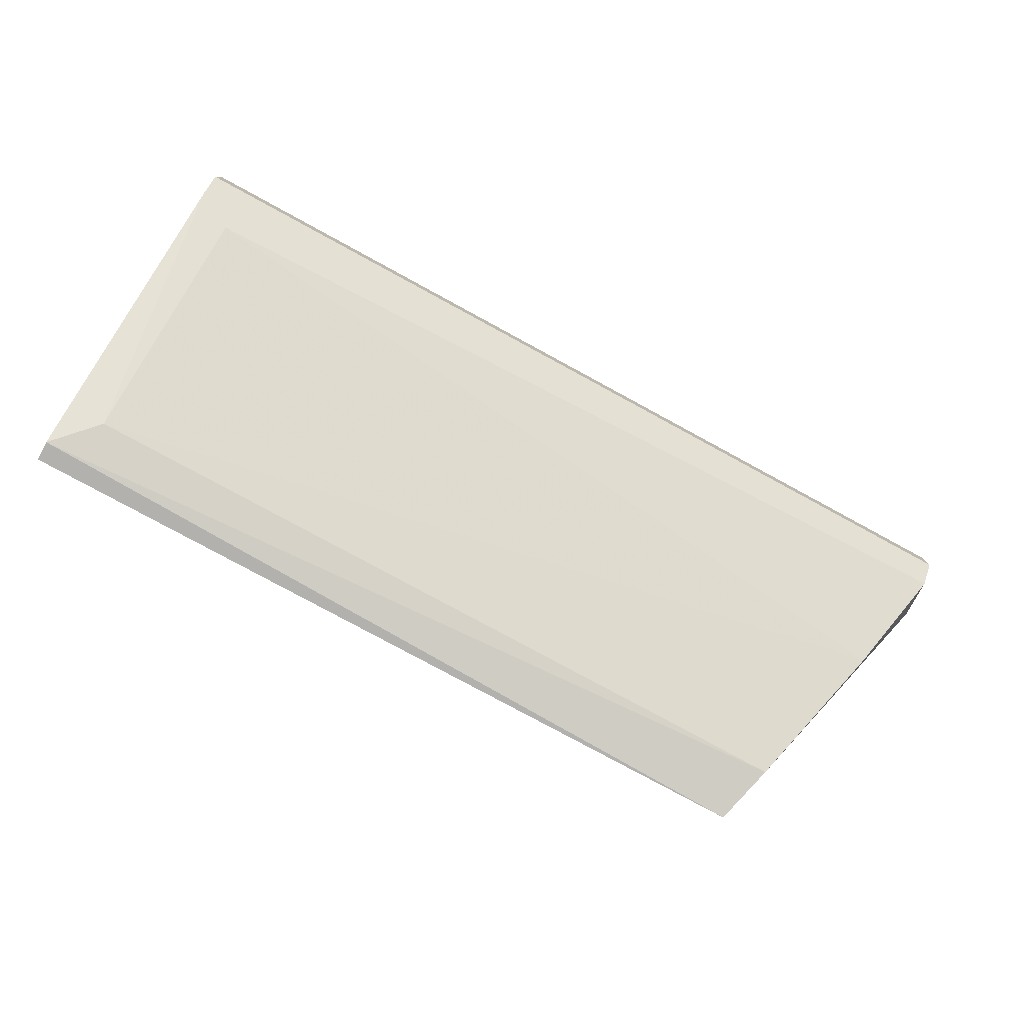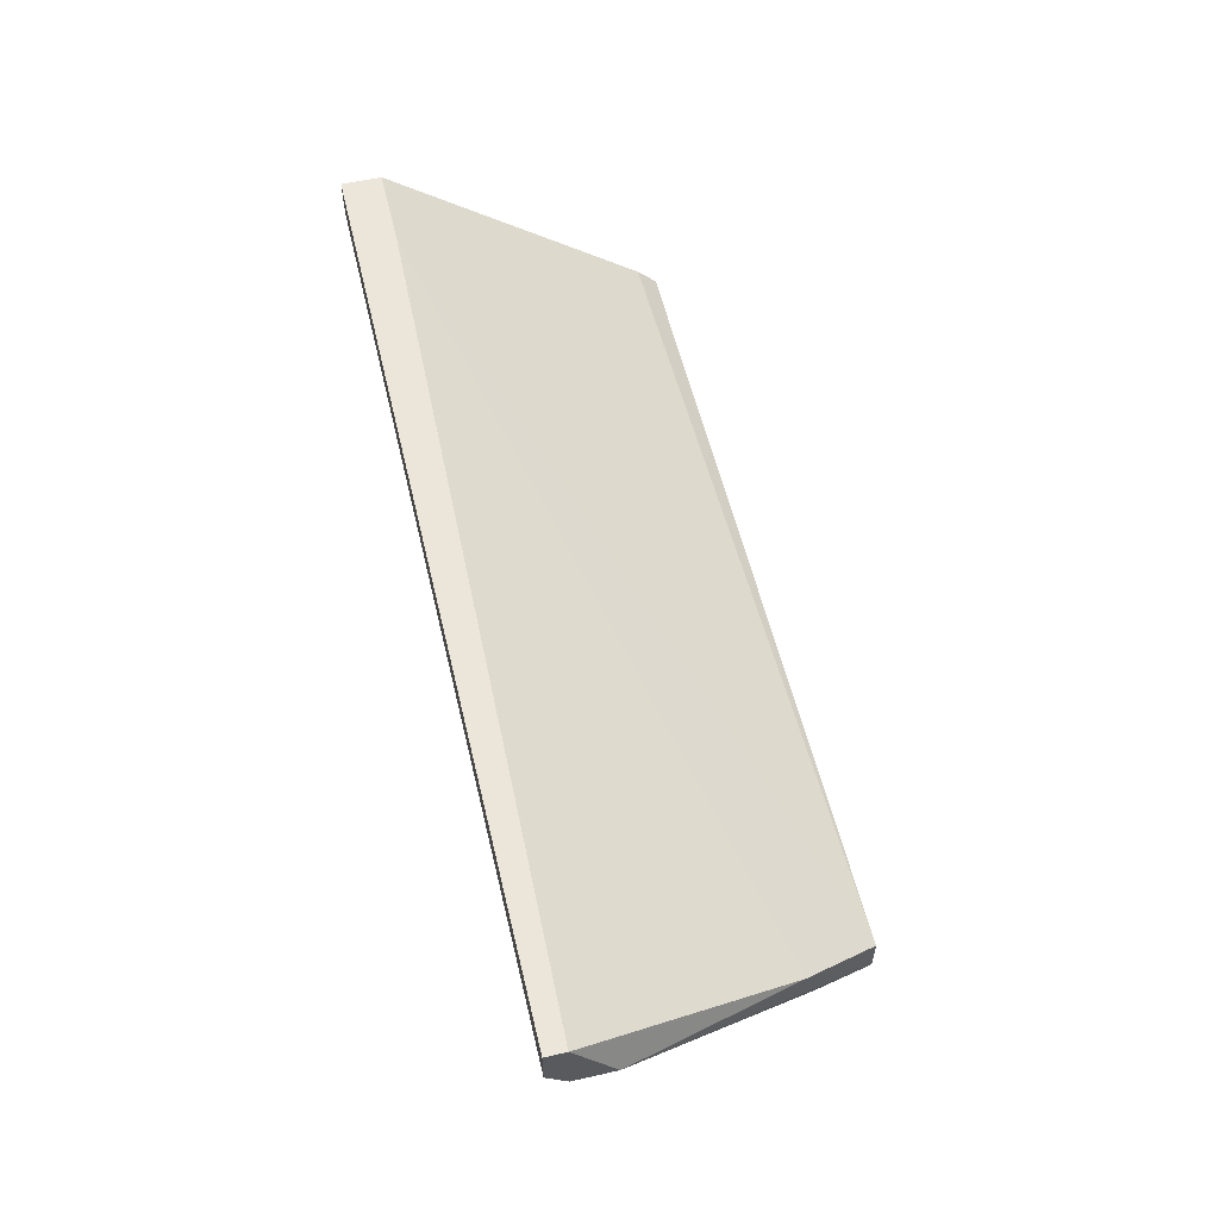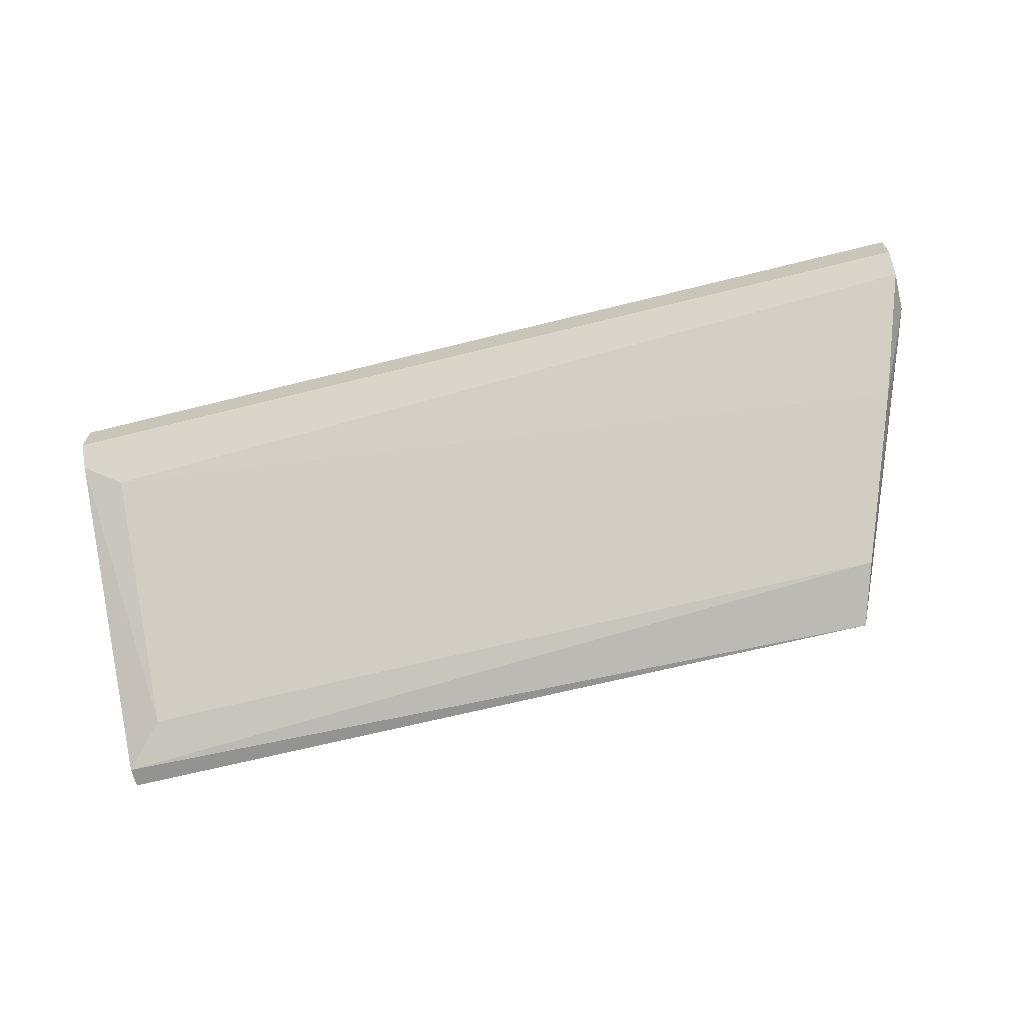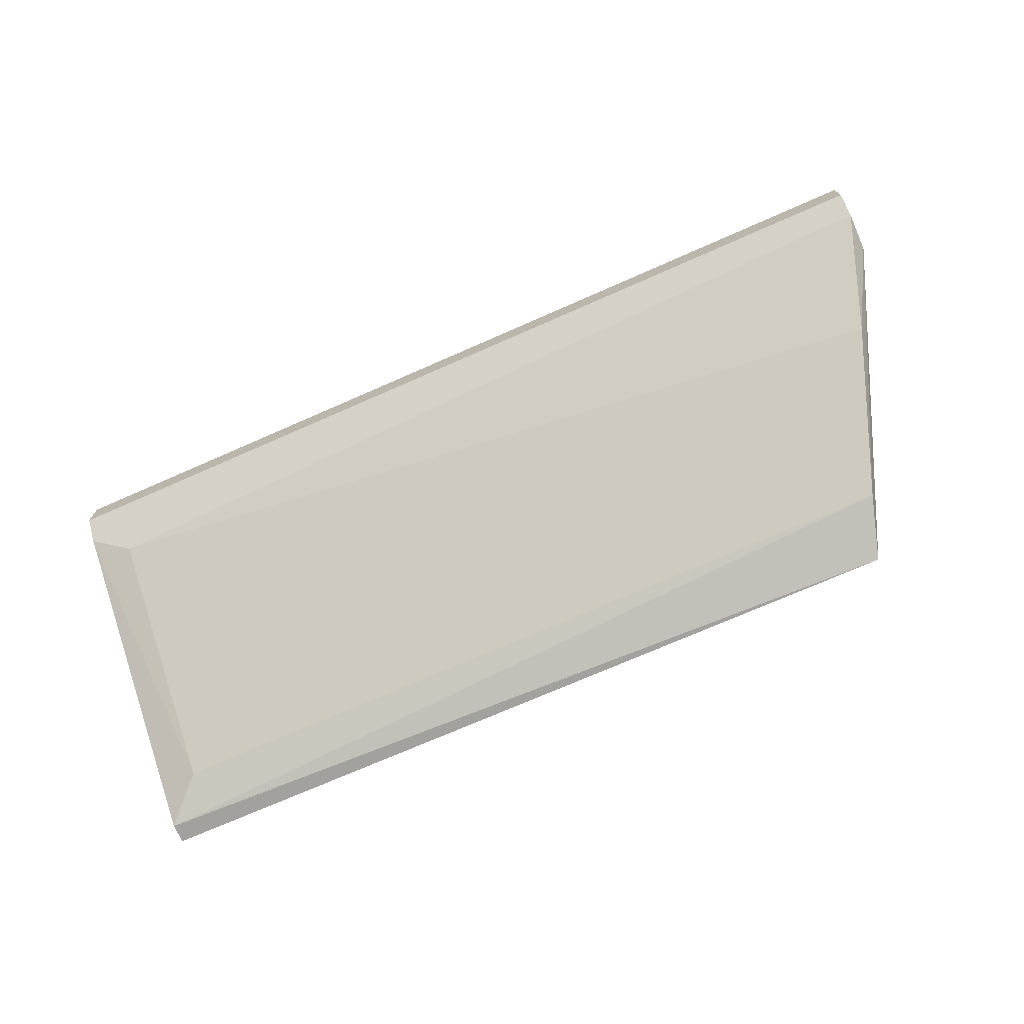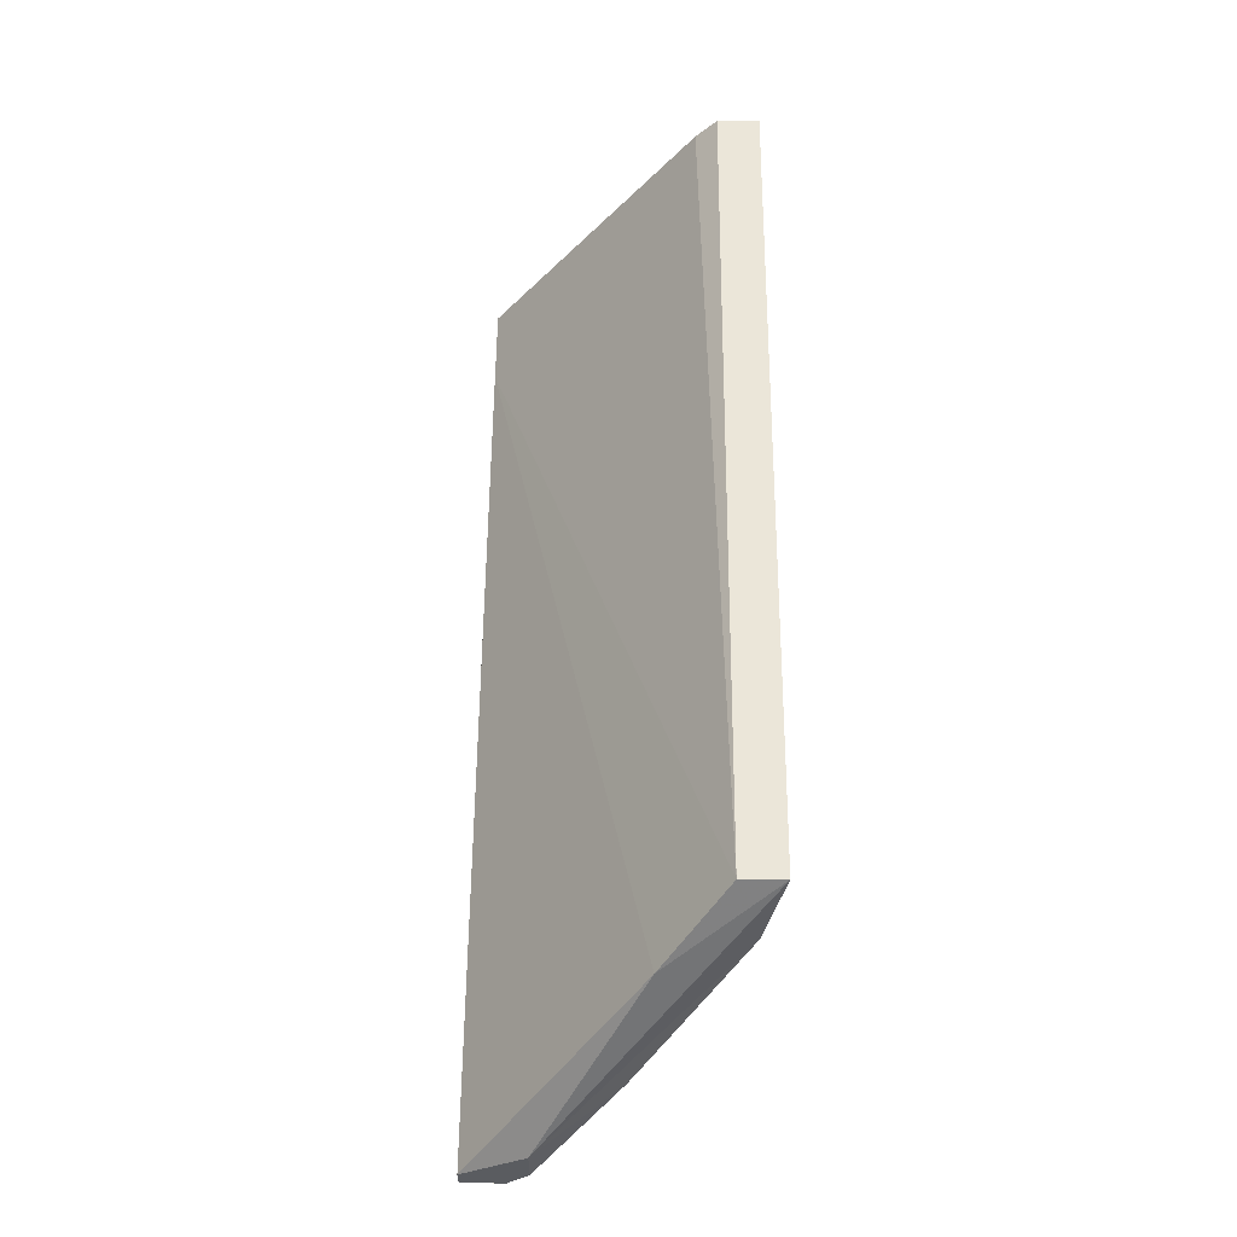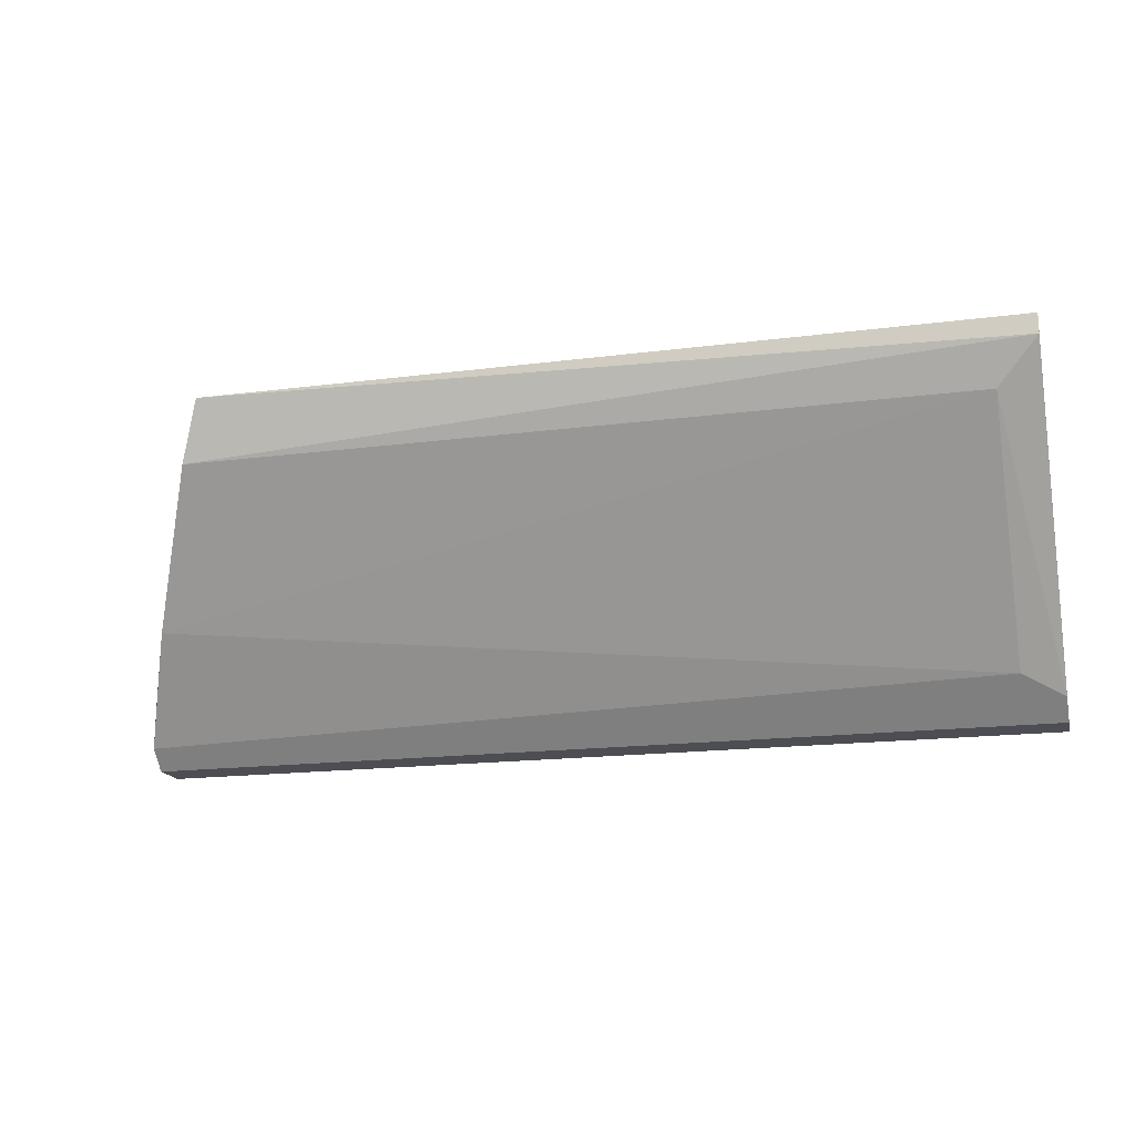
<metadata>
{"format":"obj","ext":"obj","renderer":"f3d","projection":"perspective","resolution":1024,"background":"white","views":[{"elev":-79.3,"azim":151.5,"up":"+Y"},{"elev":56.5,"azim":-103.3,"up":"+Y"},{"elev":-66.6,"azim":-165.9,"up":"+Y"},{"elev":-72.1,"azim":-156.2,"up":"+Y"},{"elev":56.1,"azim":-89.6,"up":"+Z"},{"elev":-17.3,"azim":14.4,"up":"+Z"}]}
</metadata>
<code>
v 0.8852 0.06766 -0.1974
v 0.7478 0.1005 -0.2452
v 0.7478 0.09752 -0.2422
v 0.7657 0.07363 -0.1974
v 0.8852 0.1065 -0.2392
v 0.8852 0.09752 -0.2422
v 0.7627 0.07064 -0.2064
v 0.7478 0.1065 -0.2422
v 0.8852 0.07662 -0.2004
v 0.8792 0.07064 -0.2064
v 0.8852 0.1065 -0.2452
v 0.7538 0.08558 -0.2273
v 0.7657 0.06766 -0.1974
v 0.8792 0.09453 -0.2392
v 0.8852 0.06766 -0.2004
v 0.8852 0.1005 -0.2452
v 0.7478 0.1065 -0.2452
v 0.7597 0.08259 -0.2094
v 0.8852 0.07363 -0.1974
v 0.8732 0.1065 -0.2392
v 0.7478 0.09752 -0.2363
f 13 18 21
f 3 2 6
f 5 1 6
f 2 3 8
f 1 5 9
f 5 6 11
f 8 5 11
f 10 7 12
f 1 4 13
f 3 6 14
f 6 10 14
f 12 3 14
f 10 12 14
f 6 1 15
f 10 6 15
f 7 10 15
f 1 13 15
f 13 7 15
f 6 2 16
f 2 11 16
f 11 6 16
f 2 8 17
f 11 2 17
f 8 11 17
f 13 4 18
f 4 1 19
f 1 9 19
f 9 4 19
f 5 8 20
f 4 9 20
f 9 5 20
f 18 4 20
f 8 18 20
f 8 3 21
f 3 12 21
f 12 7 21
f 7 13 21
f 18 8 21

</code>
